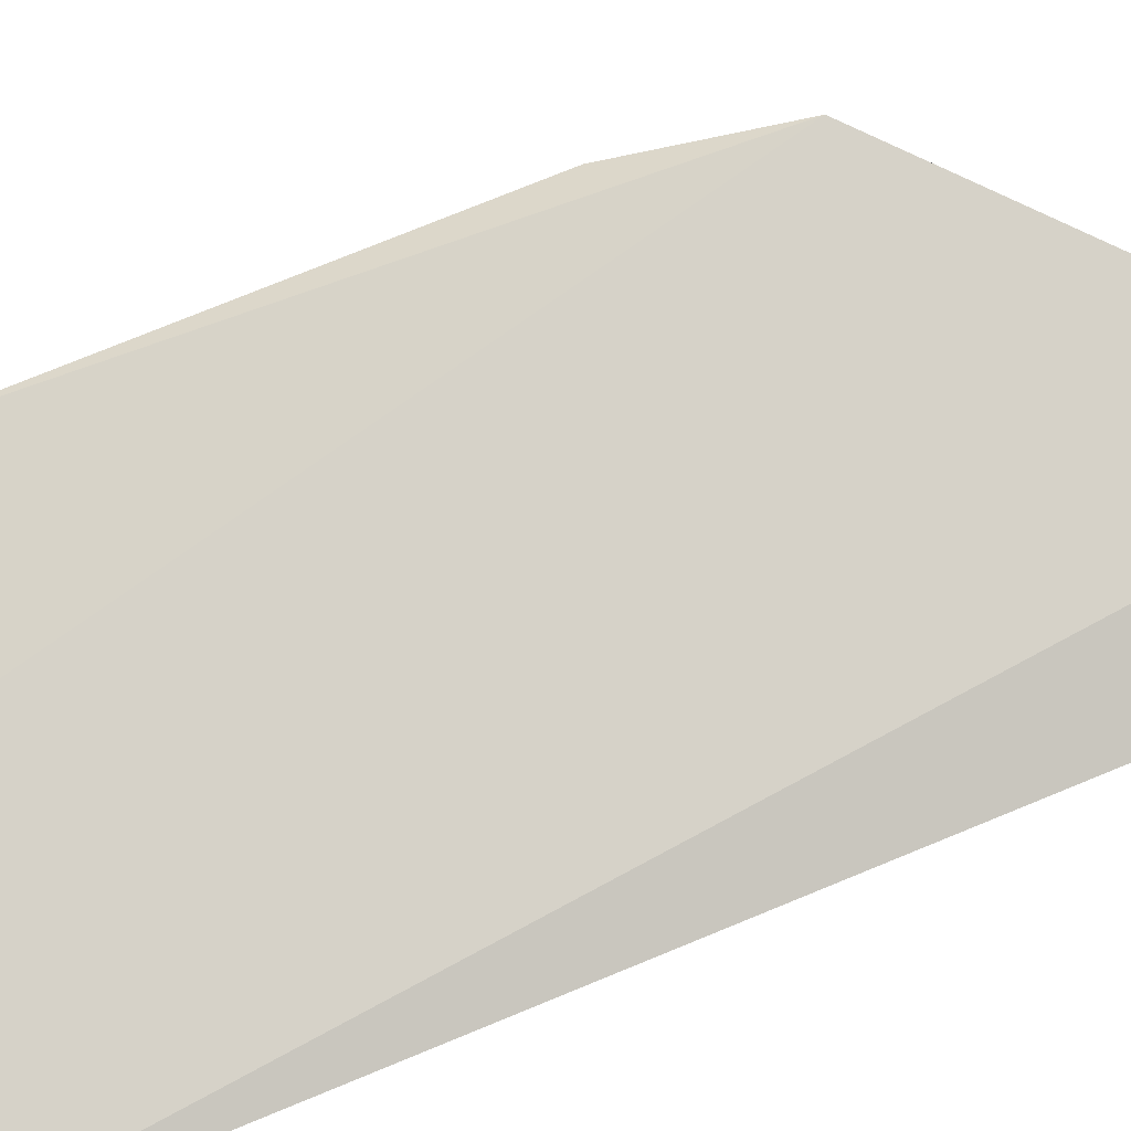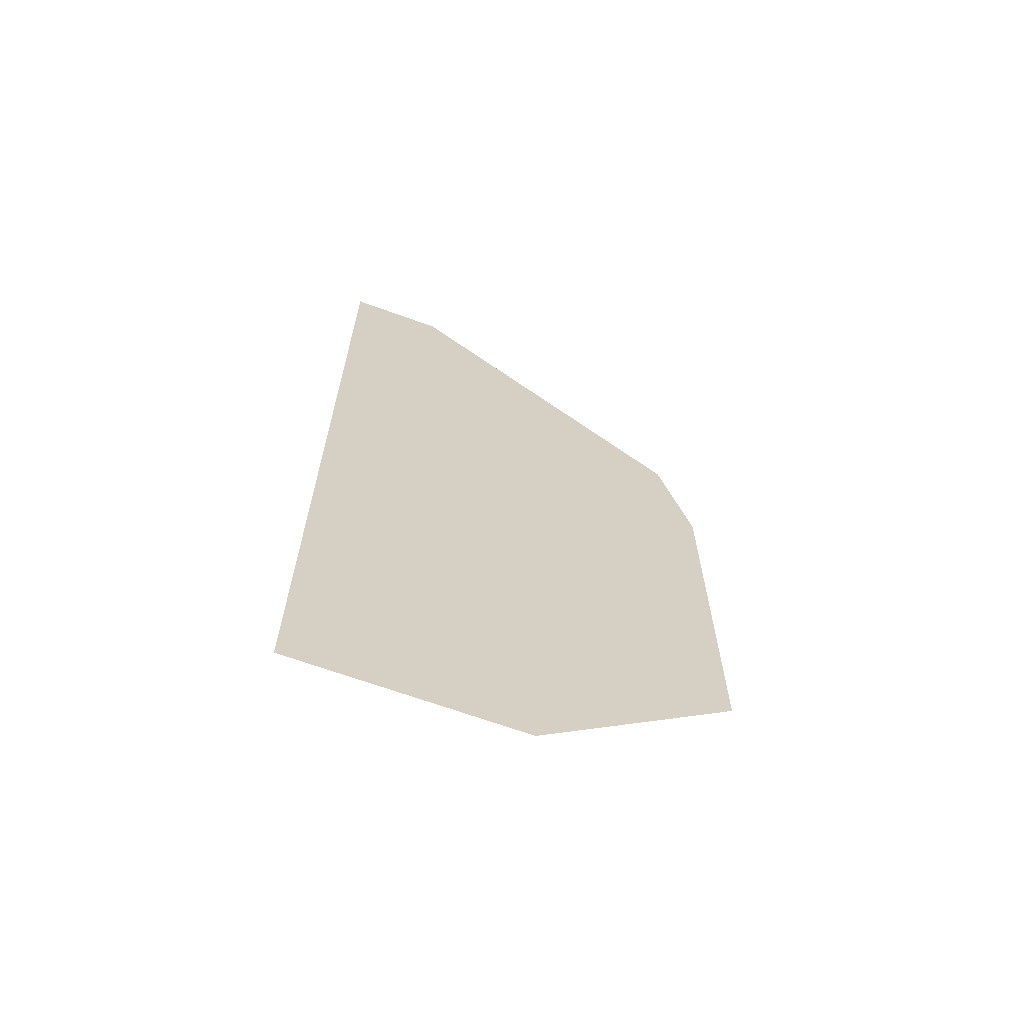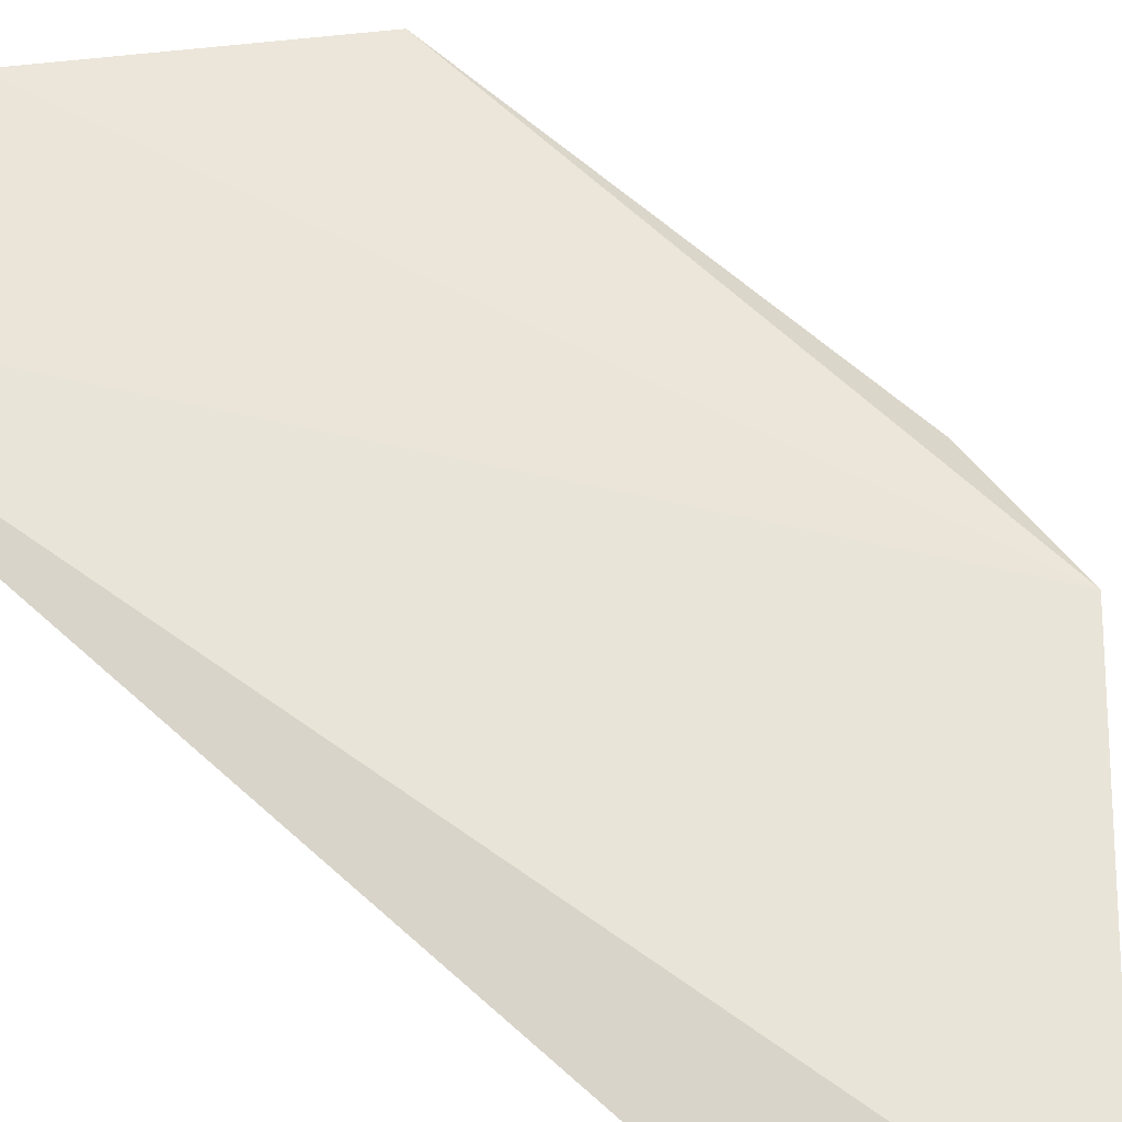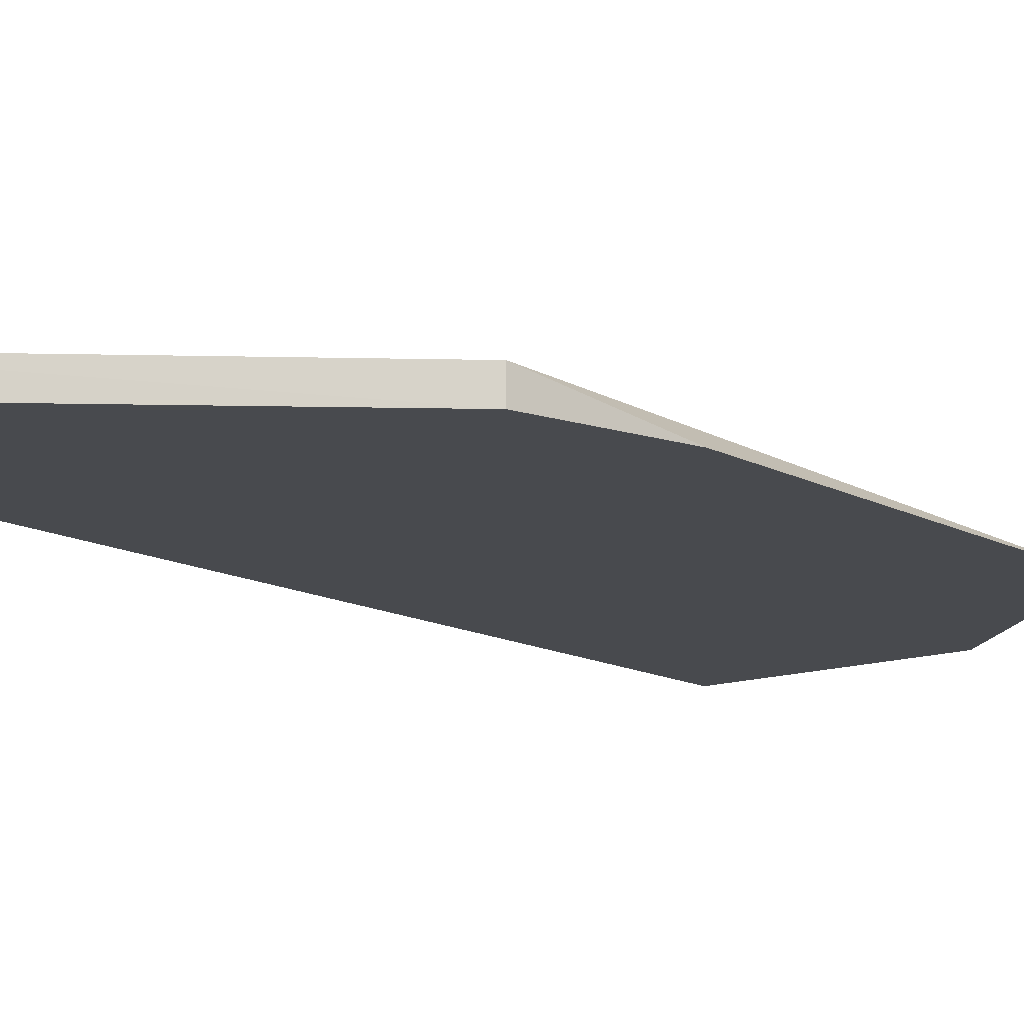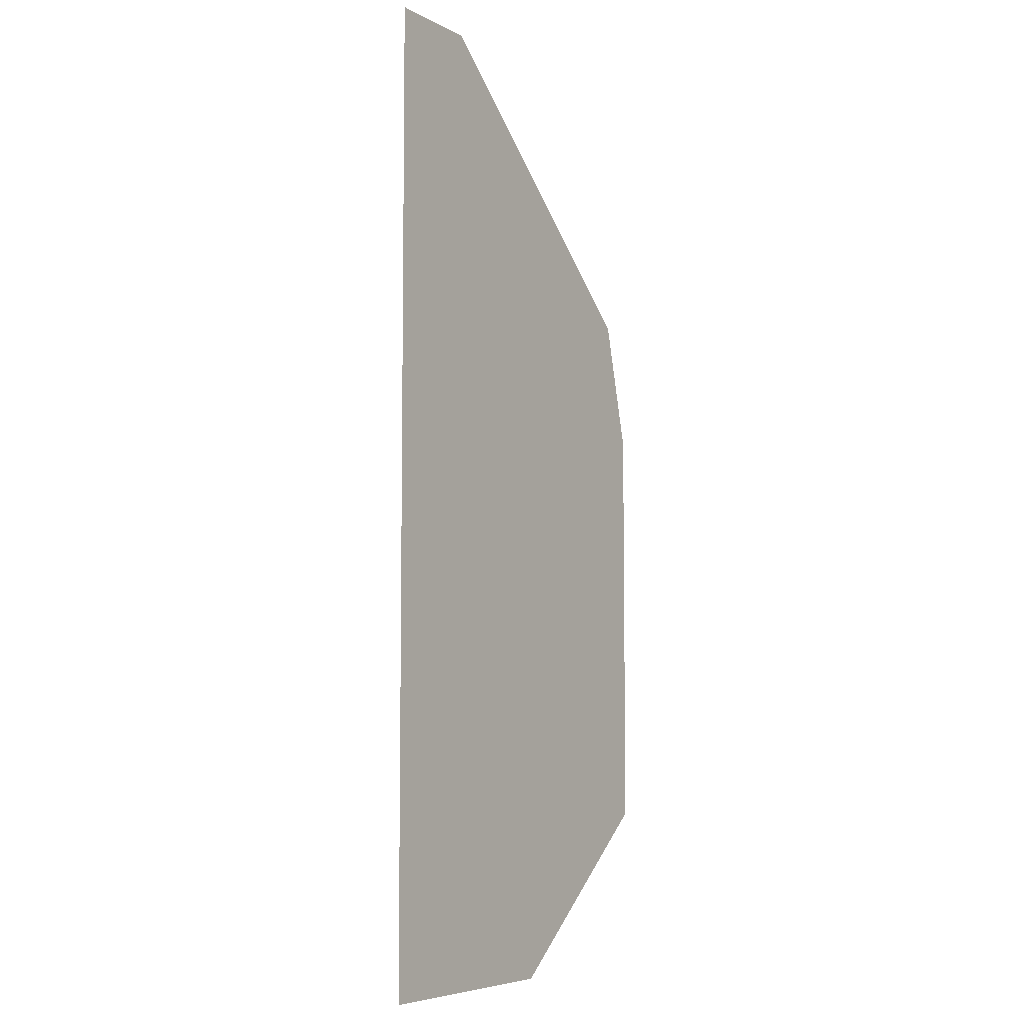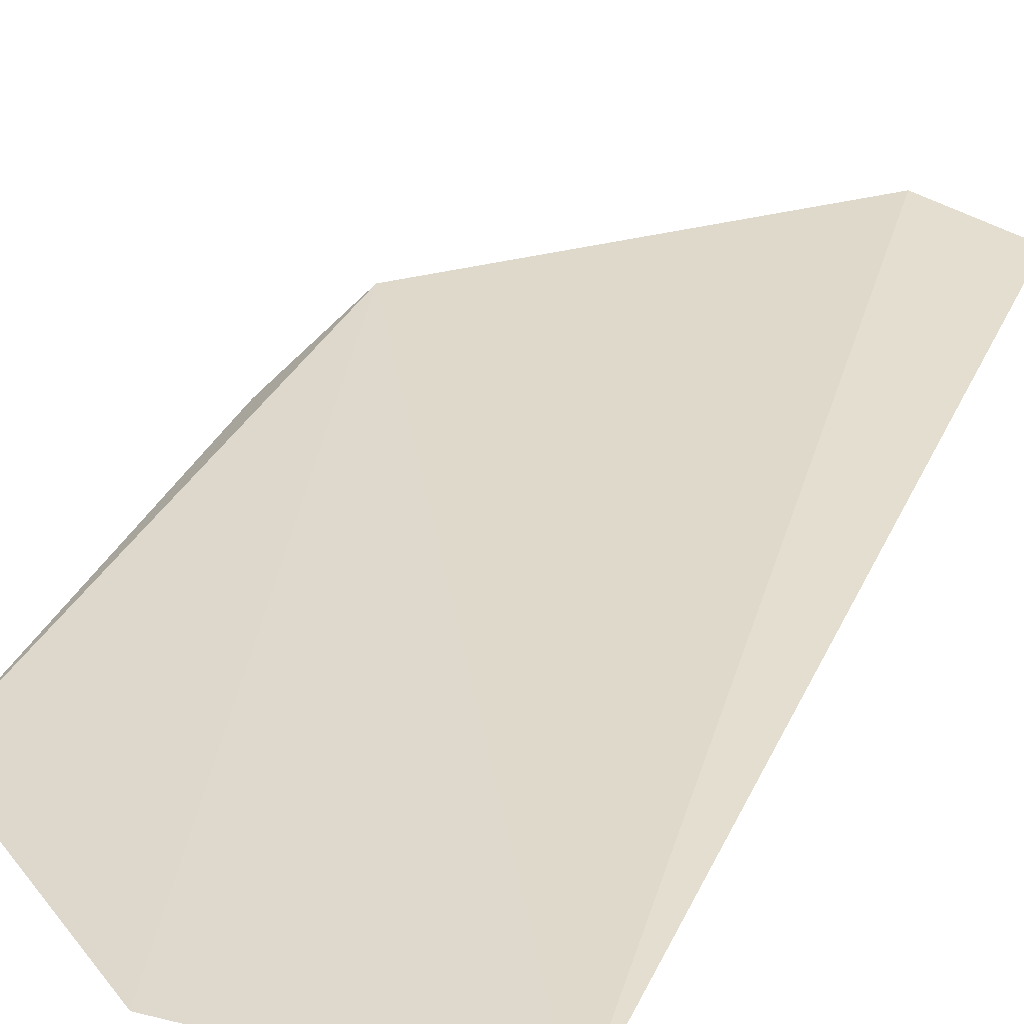
<metadata>
{"format":"obj","ext":"obj","renderer":"f3d","projection":"perspective","resolution":1024,"background":"white","views":[{"elev":75.9,"azim":67.7,"up":"+Z"},{"elev":-66.8,"azim":160.0,"up":"+Y"},{"elev":58.9,"azim":133.3,"up":"+Z"},{"elev":-13.0,"azim":-141.2,"up":"+Z"},{"elev":-6.2,"azim":123.9,"up":"+Y"},{"elev":30.4,"azim":20.2,"up":"+Z"}]}
</metadata>
<code>
v 0.02786 -0.1731 -0.353
v 0.02786 0.2814 -0.353
v -0.01781 0.2818 -0.3409
v -0.0176 0.2814 -0.353
v -0.1691 -0.09734 -0.353
v -0.154 0.1603 -0.3409
v -0.0782 -0.1731 -0.353
v -0.154 0.1602 -0.353
v -0.1691 0.09963 -0.353
f 1 2 3
f 3 2 4
f 2 1 4
f 5 4 1
f 6 1 3
f 7 6 5
f 7 5 1
f 7 1 6
f 8 6 3
f 8 3 4
f 8 4 5
f 9 8 5
f 9 5 6
f 9 6 8

</code>
